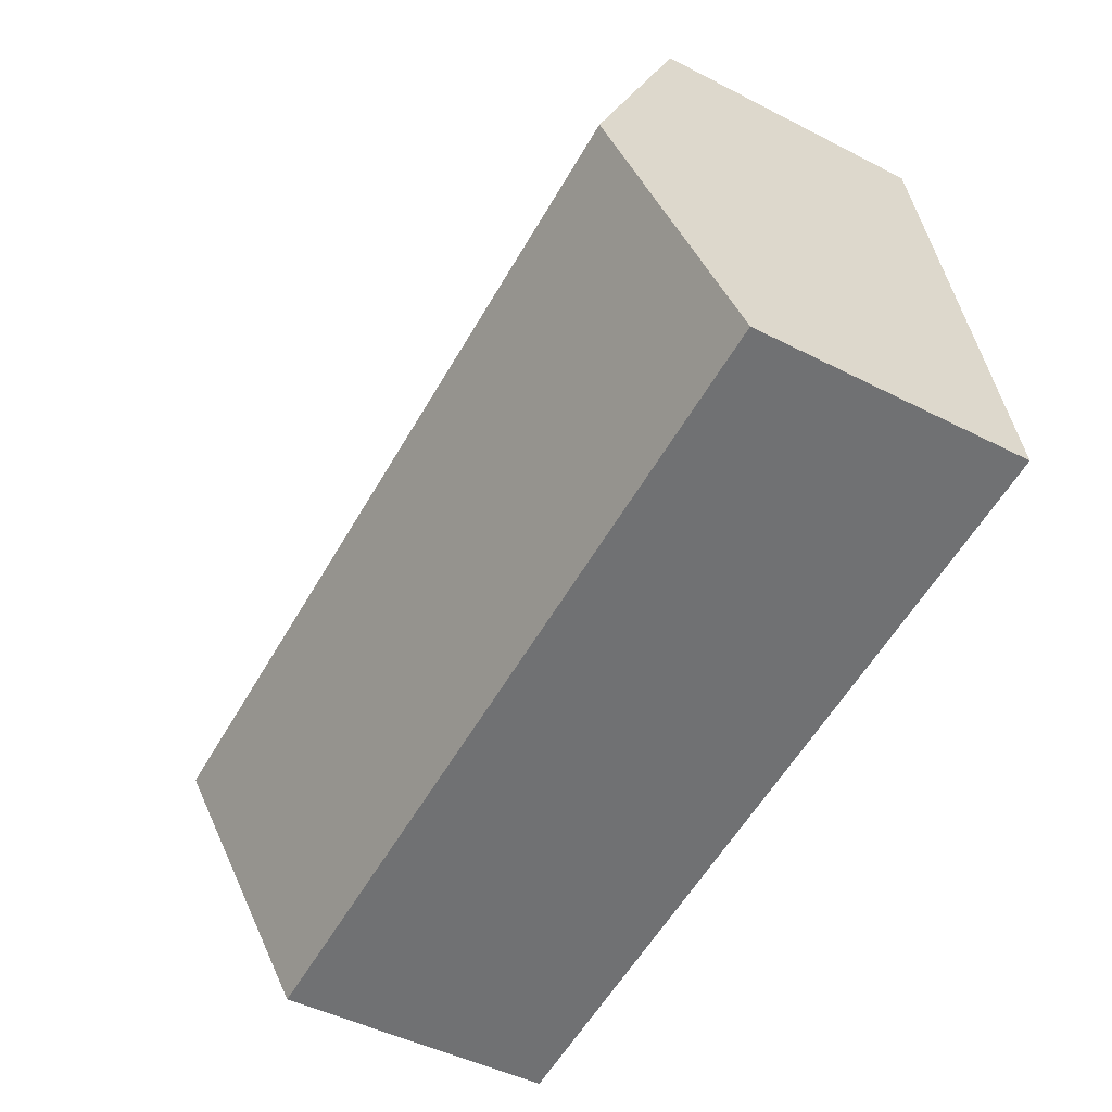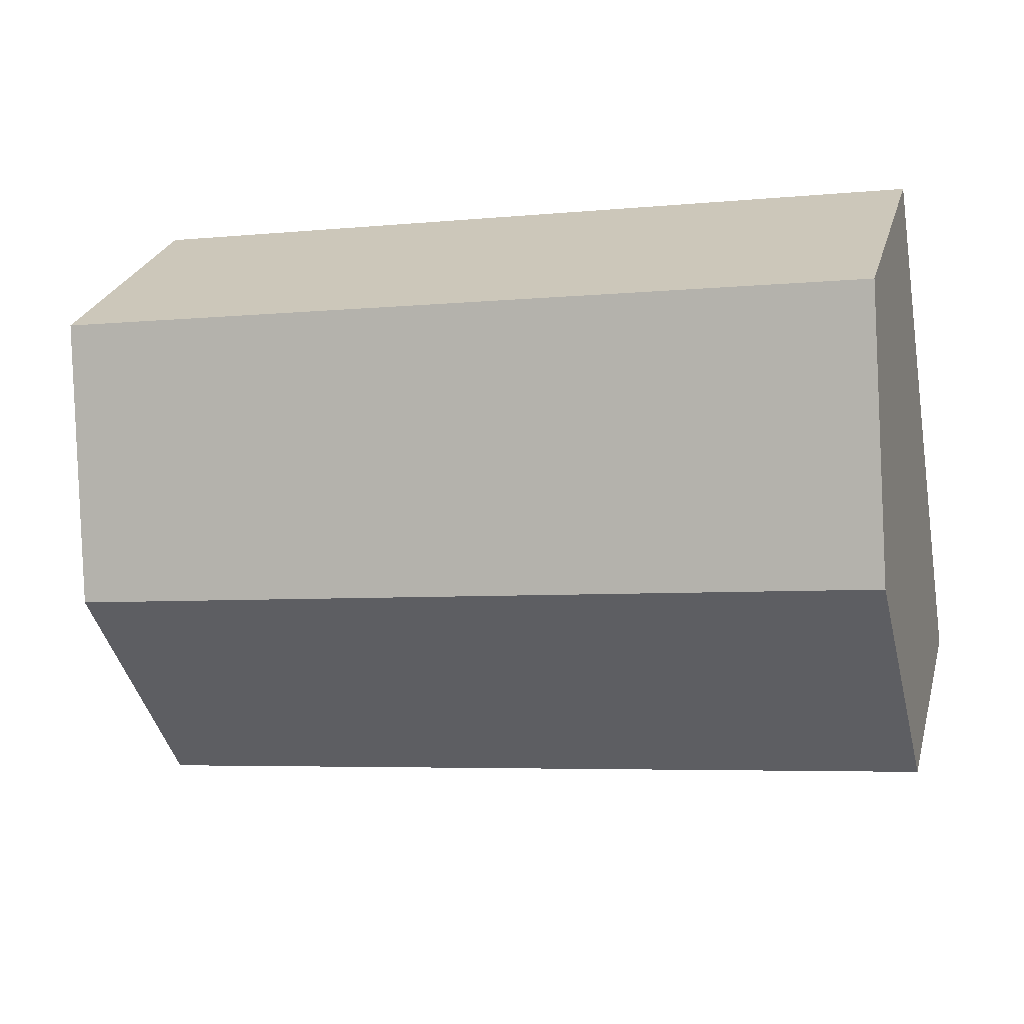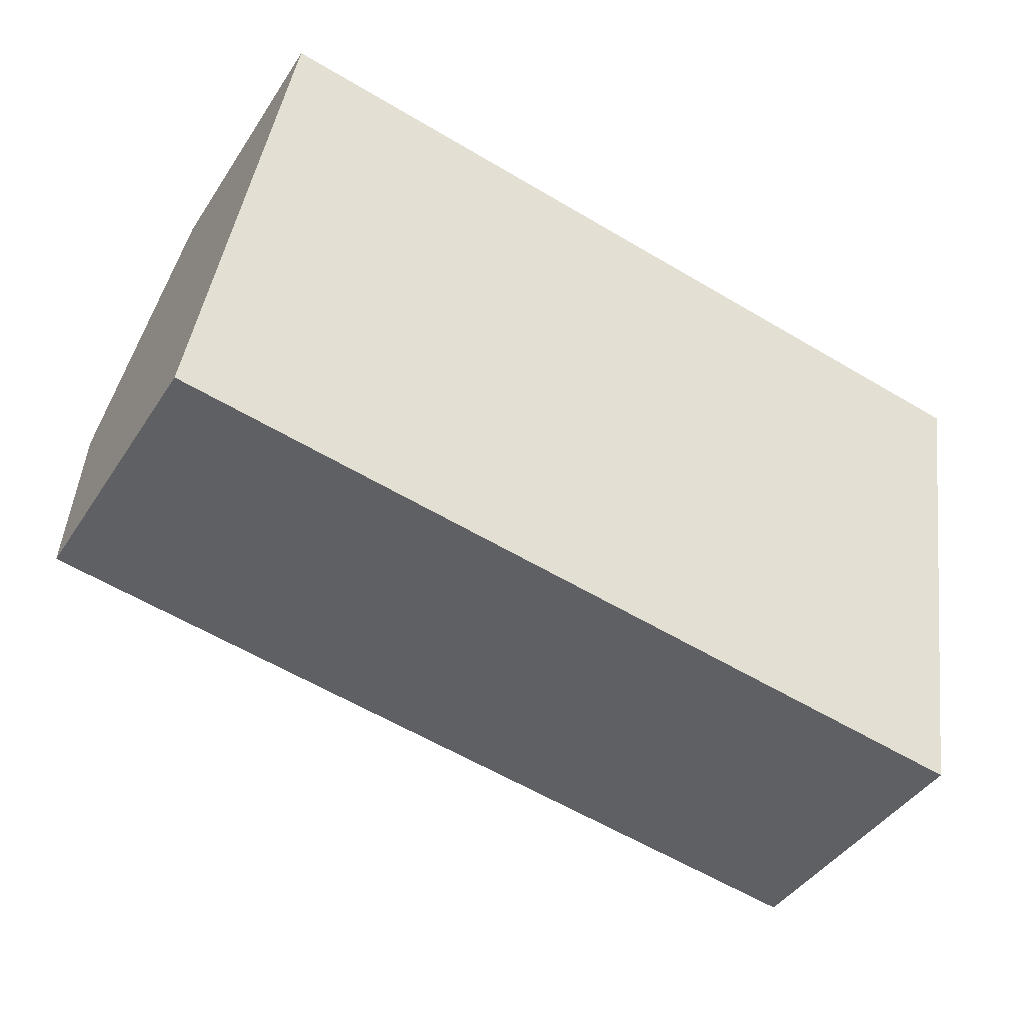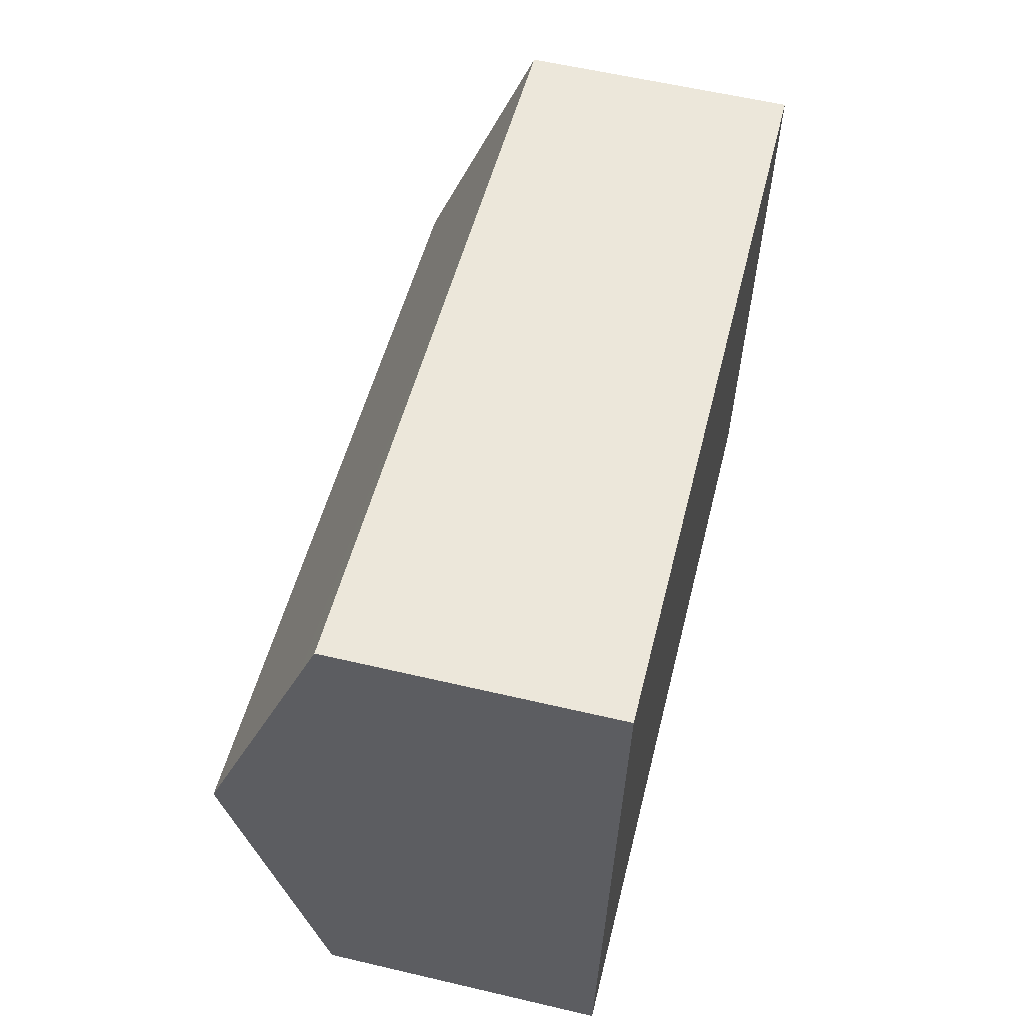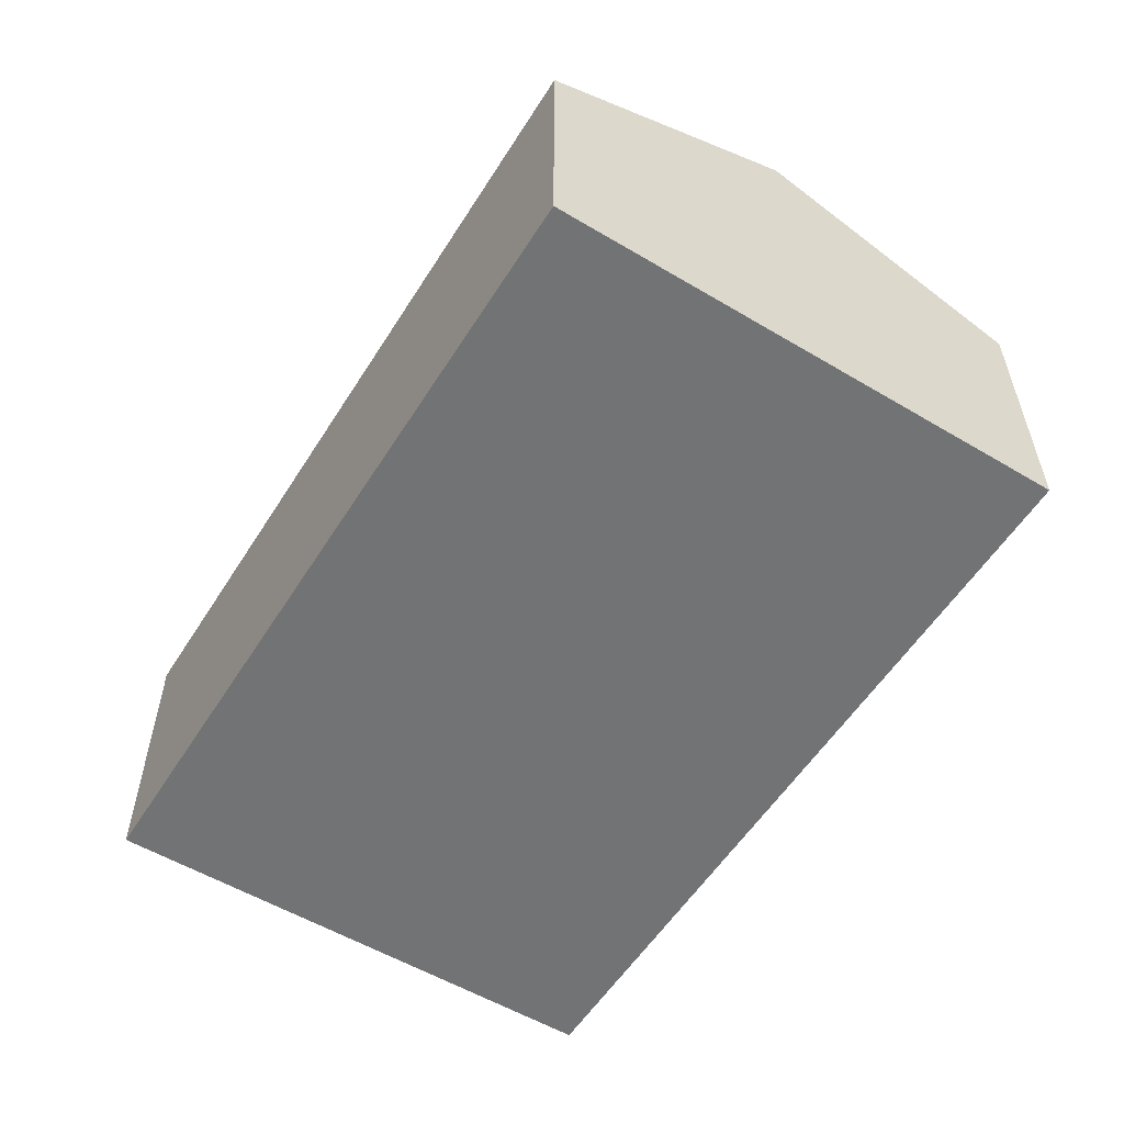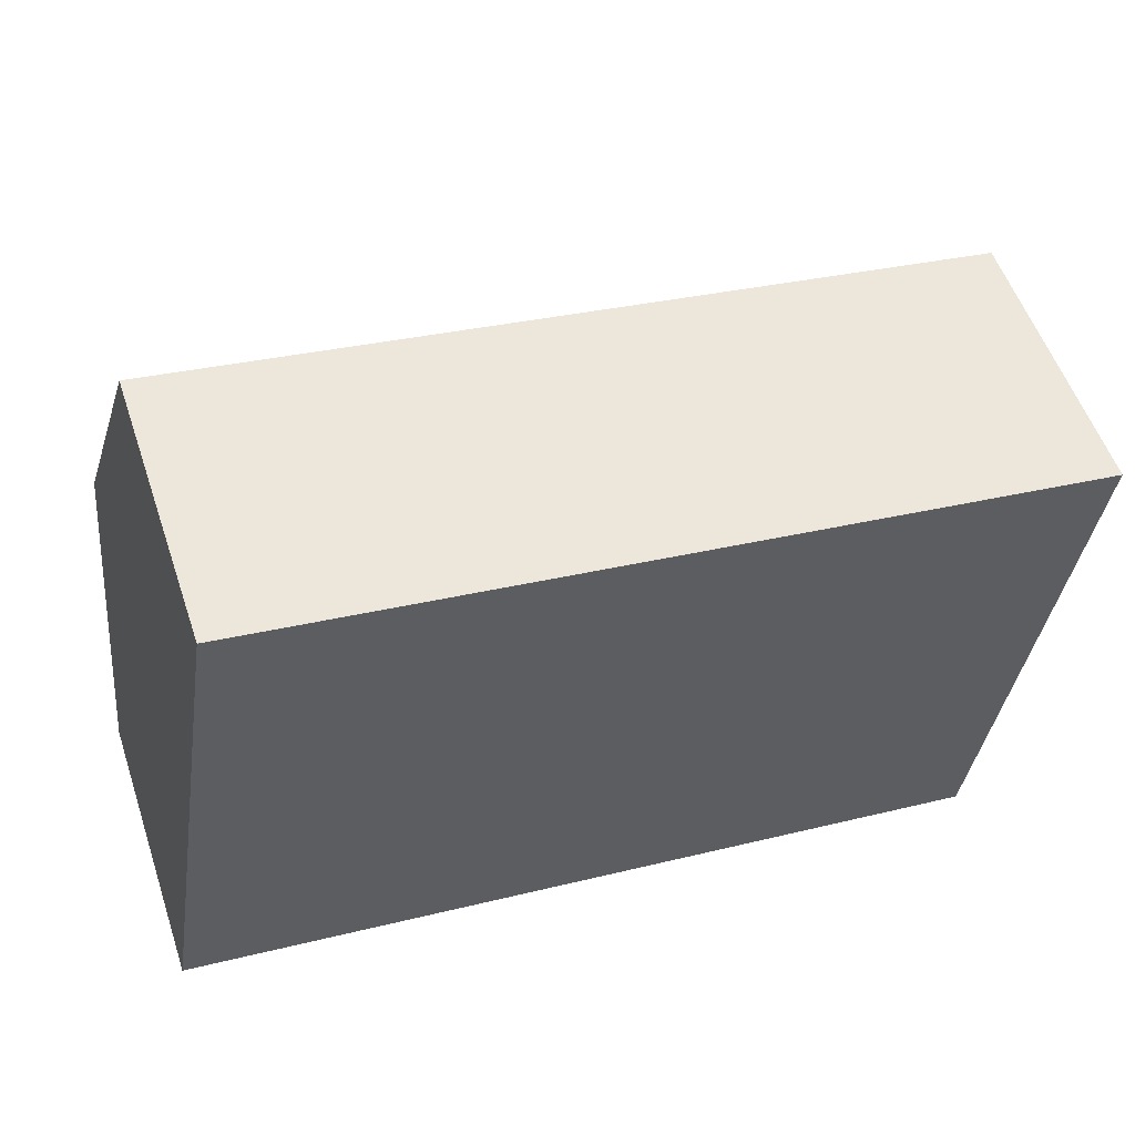
<metadata>
{"format":"obj","ext":"obj","renderer":"f3d","projection":"perspective","resolution":1024,"background":"white","views":[{"elev":-47.2,"azim":-120.1,"up":"+Z"},{"elev":26.3,"azim":-165.3,"up":"+Z"},{"elev":-42.1,"azim":-30.3,"up":"+Z"},{"elev":58.9,"azim":-76.4,"up":"+Z"},{"elev":-55.8,"azim":67.0,"up":"+Y"},{"elev":55.0,"azim":-18.6,"up":"+Z"}]}
</metadata>
<code>
v  22.63 6.971 10.01
v  1.941 7.349 12.31
v  2.084 6.971 13.21
v  1.043 9.72 6.612
v  21.59 9.72 3.412
v  20.54 6.974 -3.184
v  0 6.968 4.267e-16
v  20.54 1.95e-16 -3.184
v  0 0 0
v  1.043 -4.049e-16 6.612
v  1.941 -7.536e-16 12.31
v  2.084 -8.092e-16 13.21
v  22.63 -6.132e-16 10.01
v  21.59 -2.089e-16 3.412
g defaultobject
f 1 2 3
f 2 1 4
f 4 1 5
f 6 4 5
f 4 6 7
f 8 7 6
f 7 8 9
f 9 4 7
f 4 9 10
f 4 10 2
f 2 10 11
f 2 11 3
f 3 11 12
f 12 1 3
f 1 12 13
f 5 8 6
f 8 5 1
f 8 1 14
f 14 1 13
f 12 14 13
f 14 12 11
f 14 11 10
f 14 10 8
f 8 10 9

</code>
